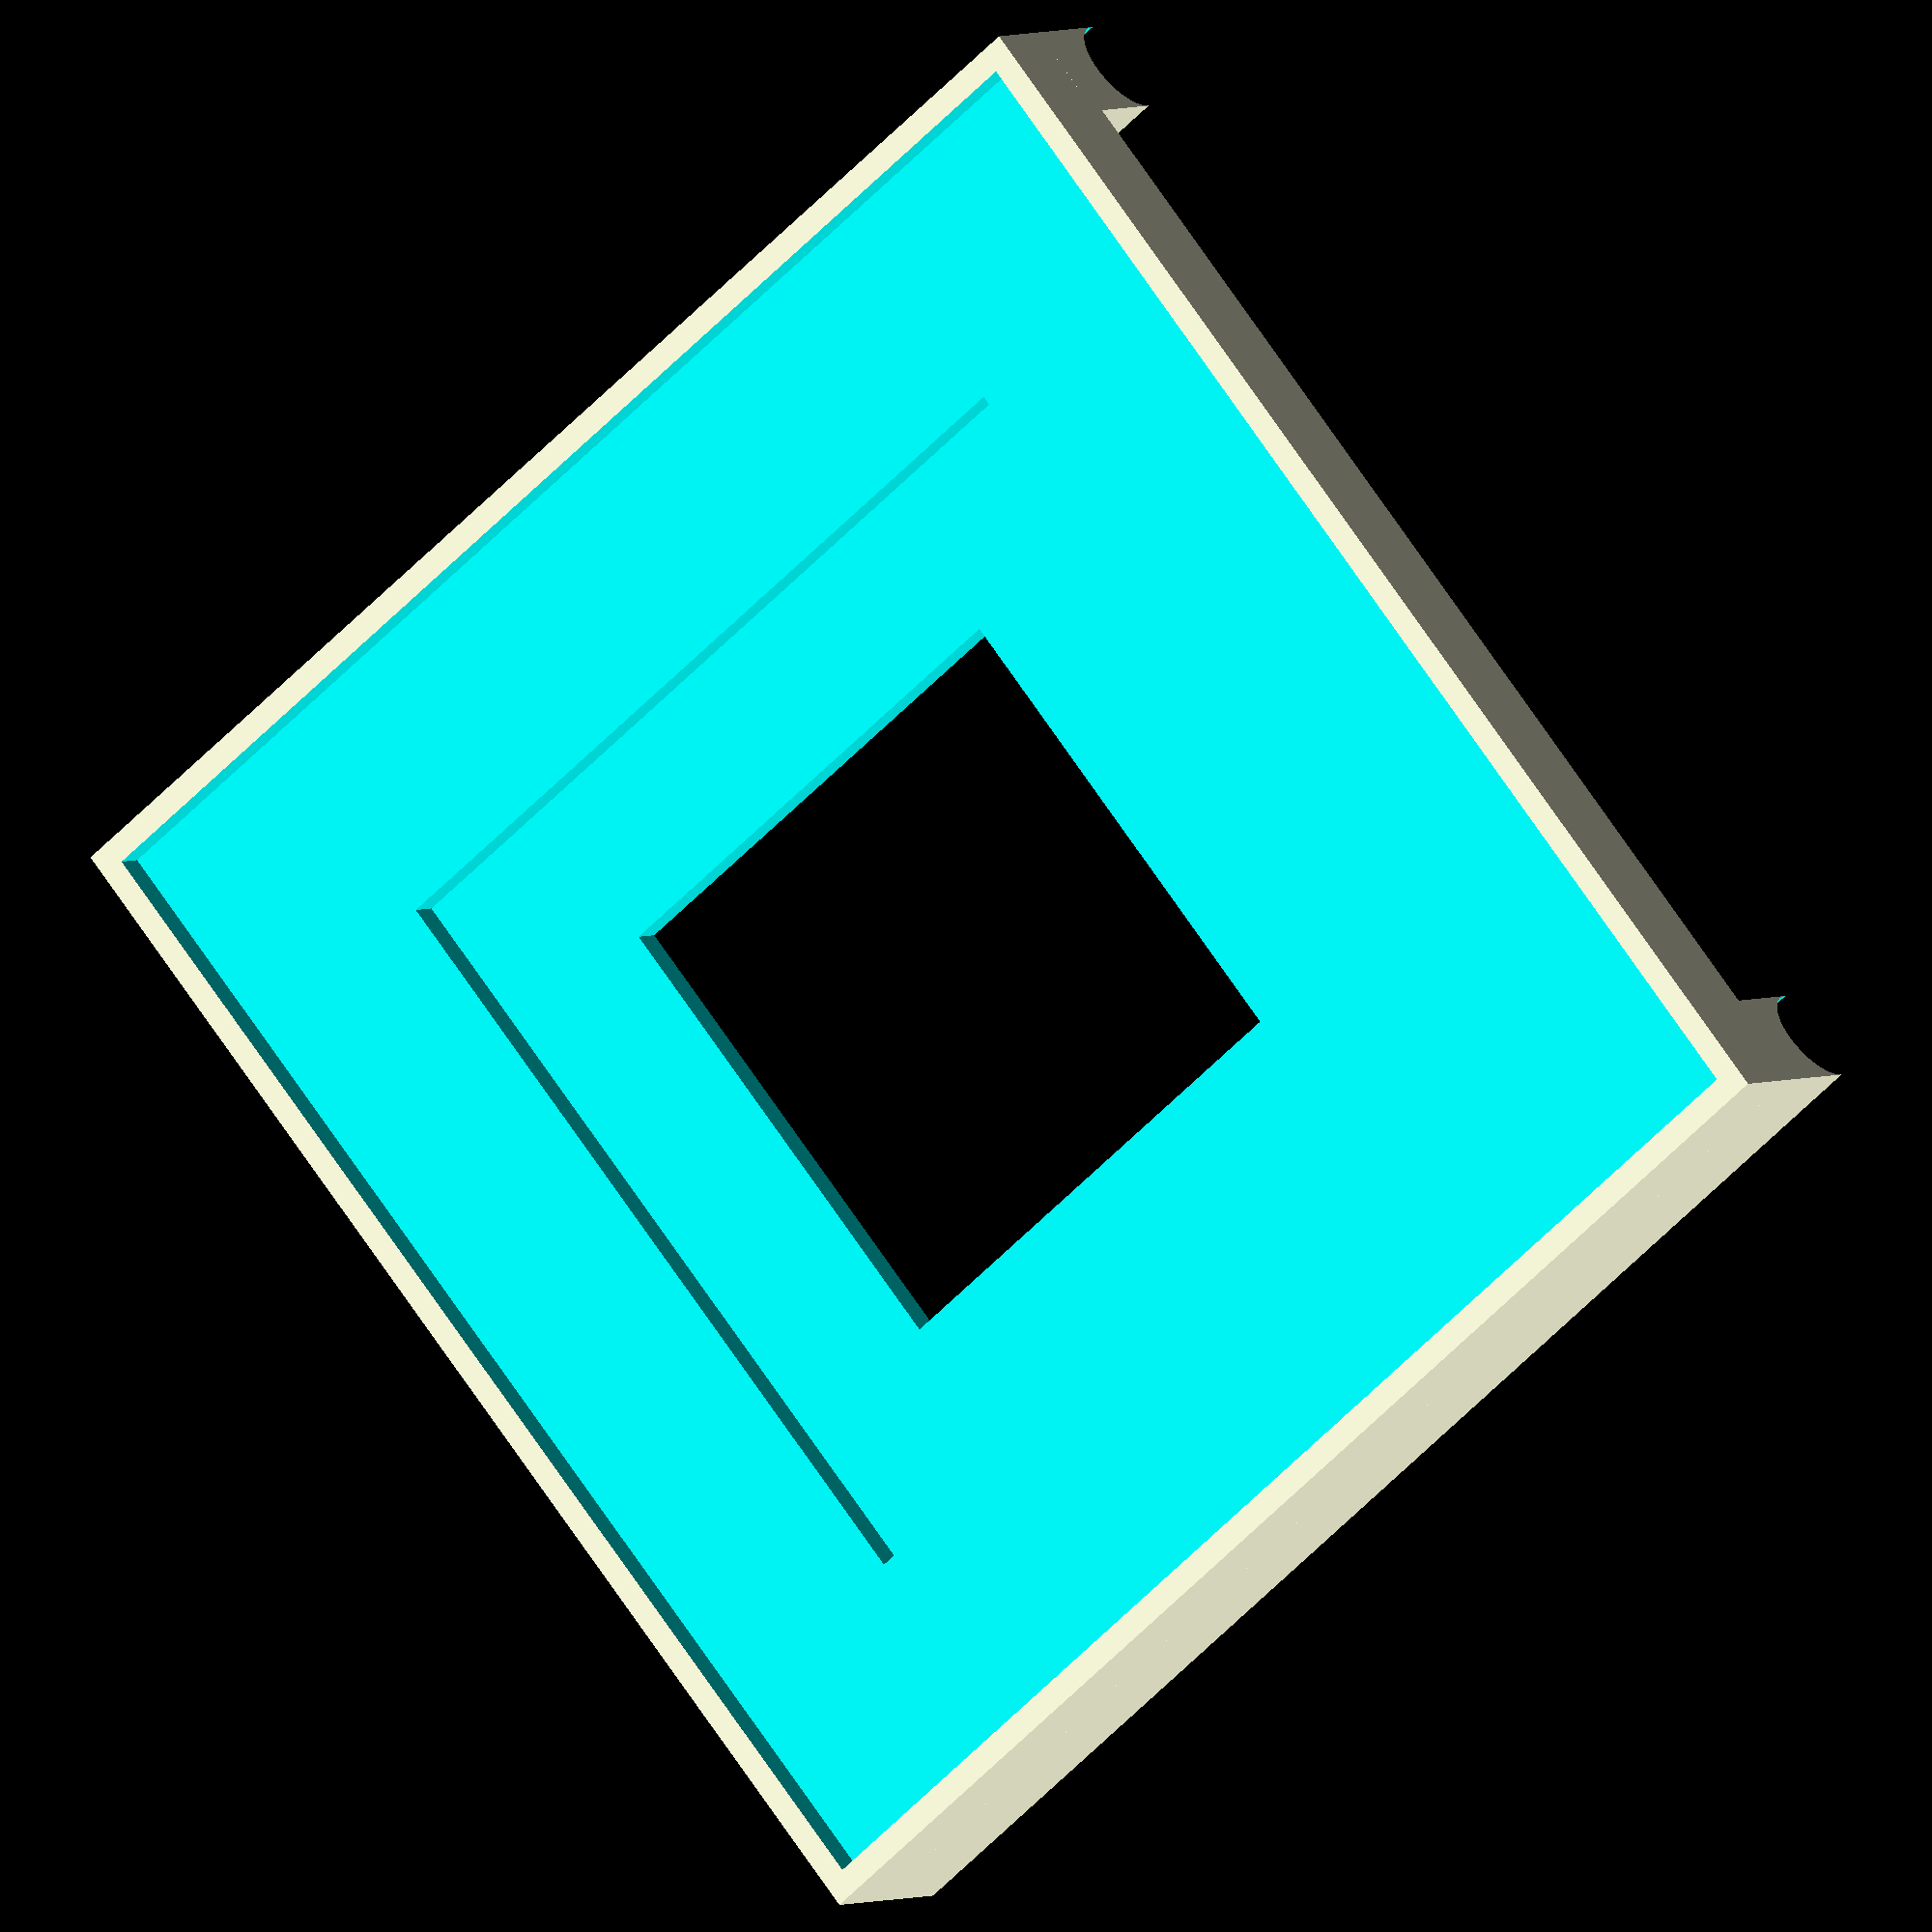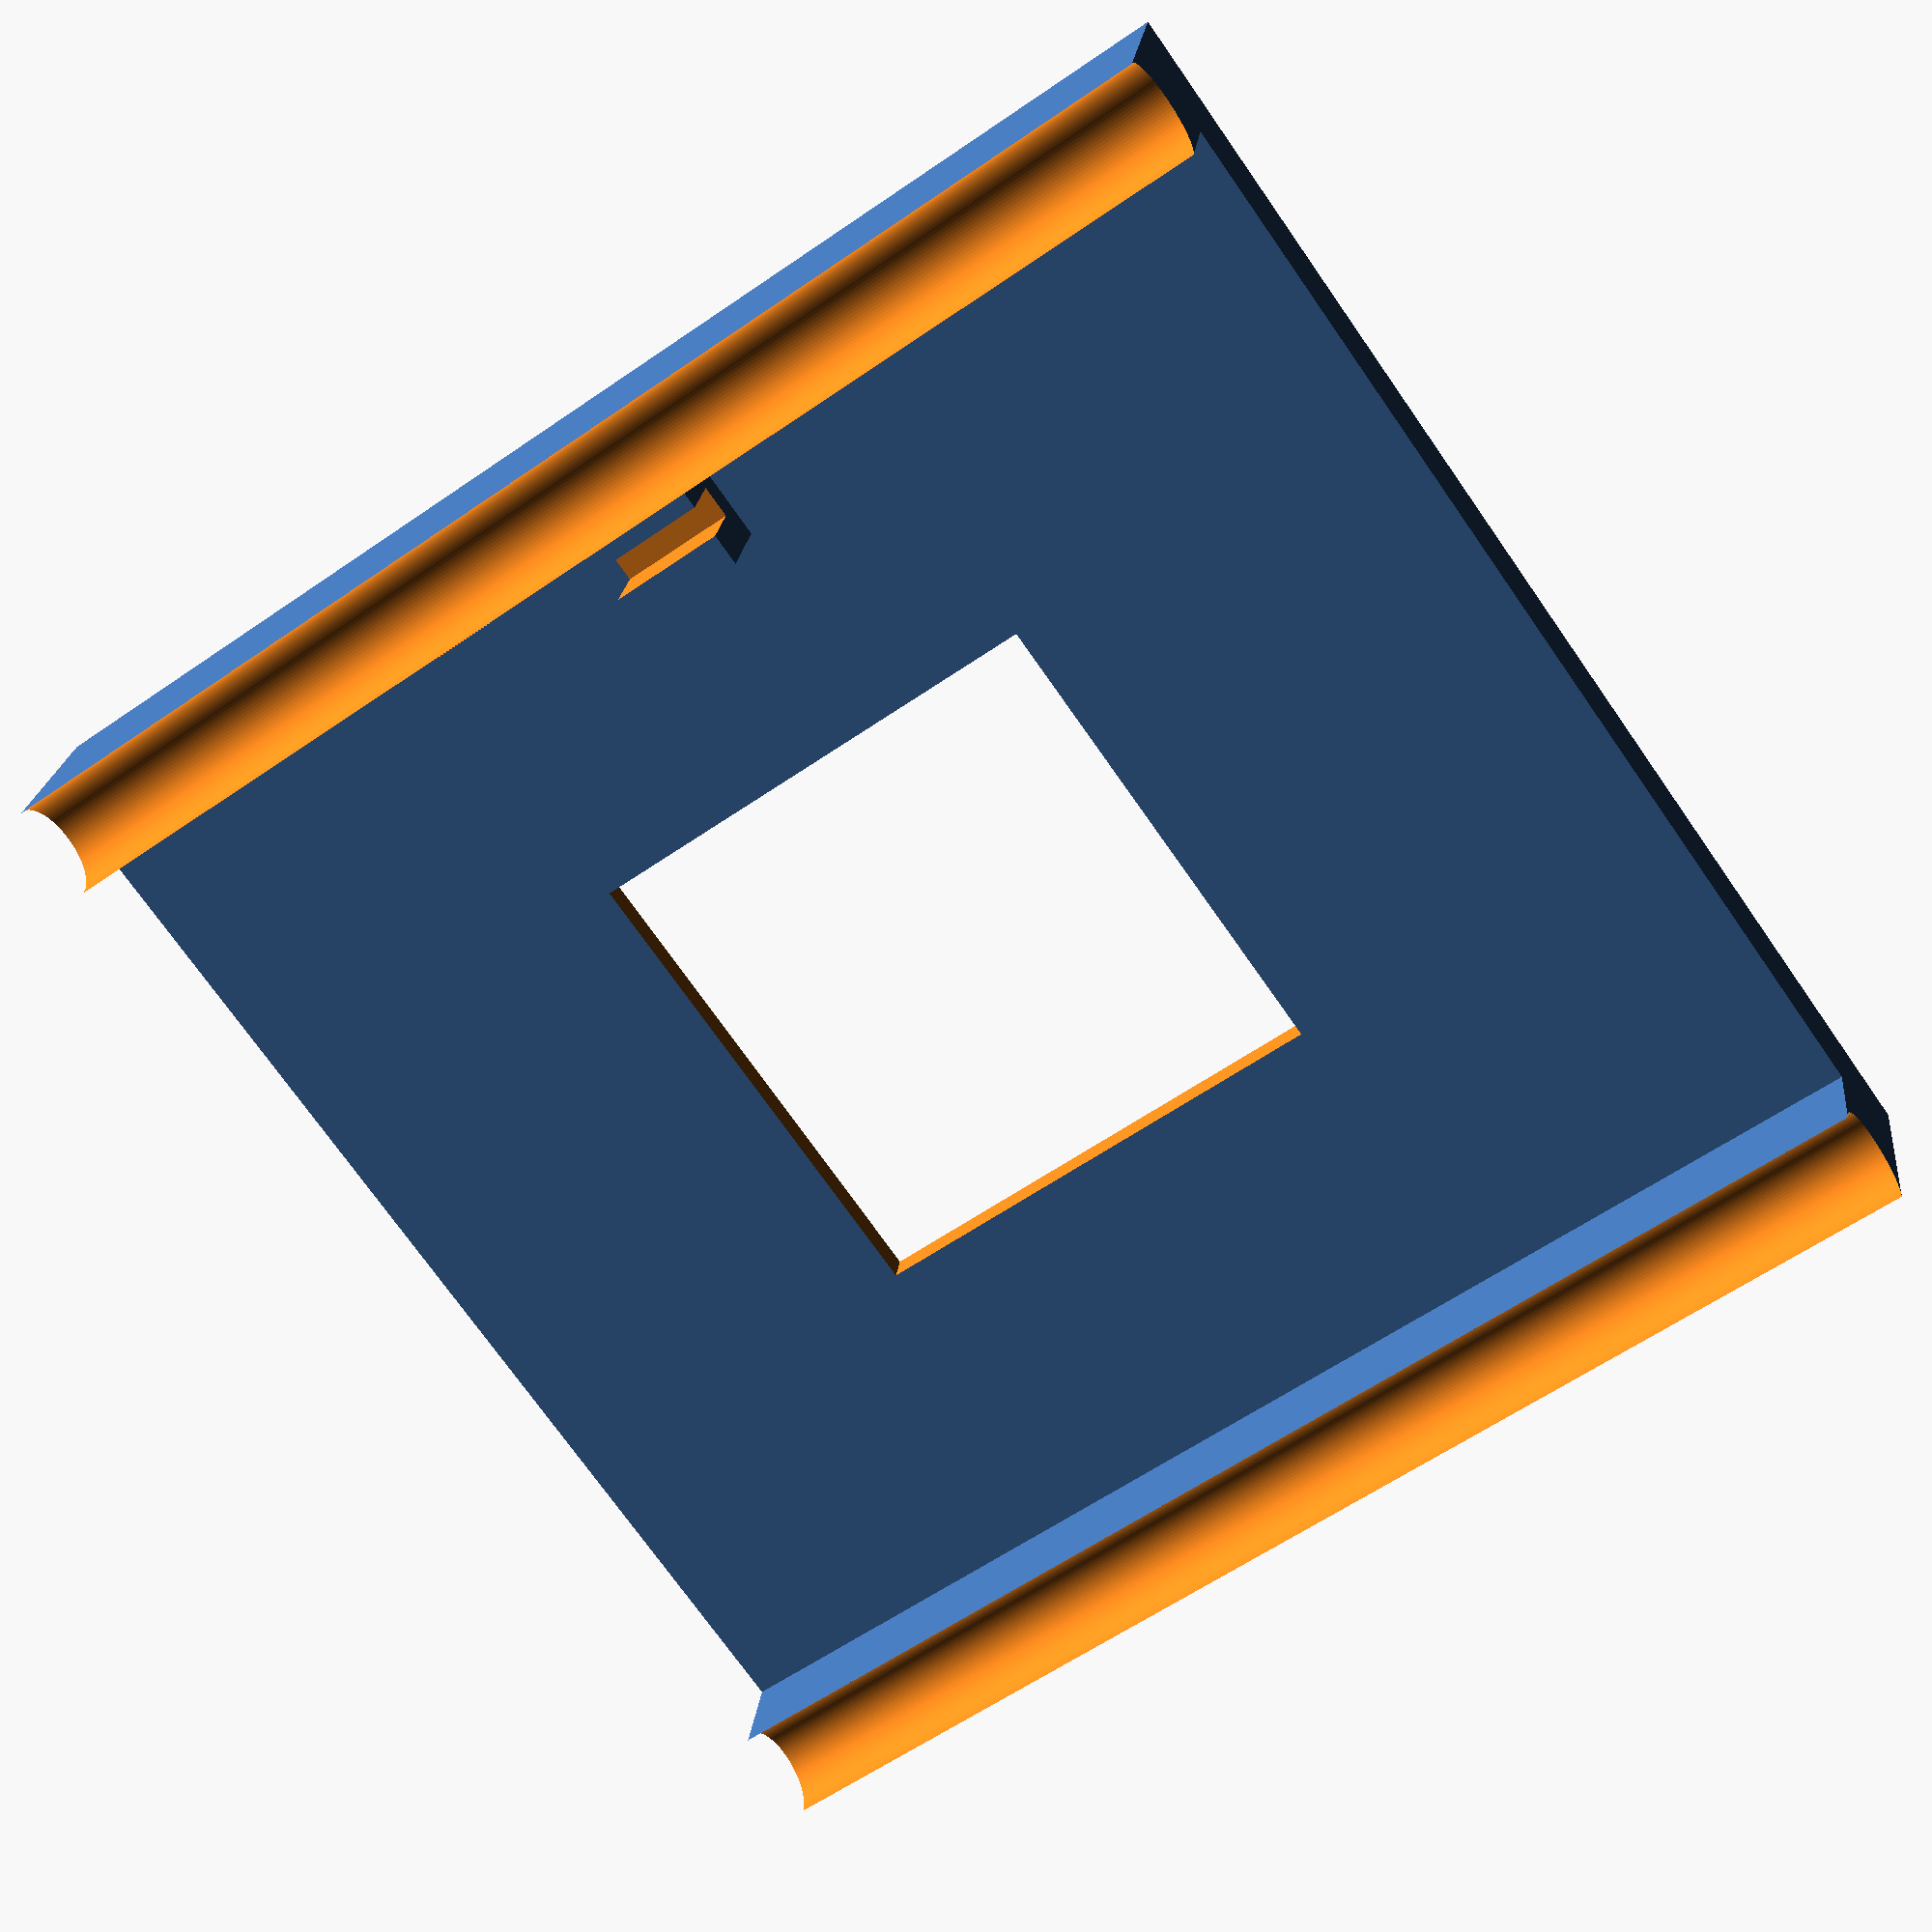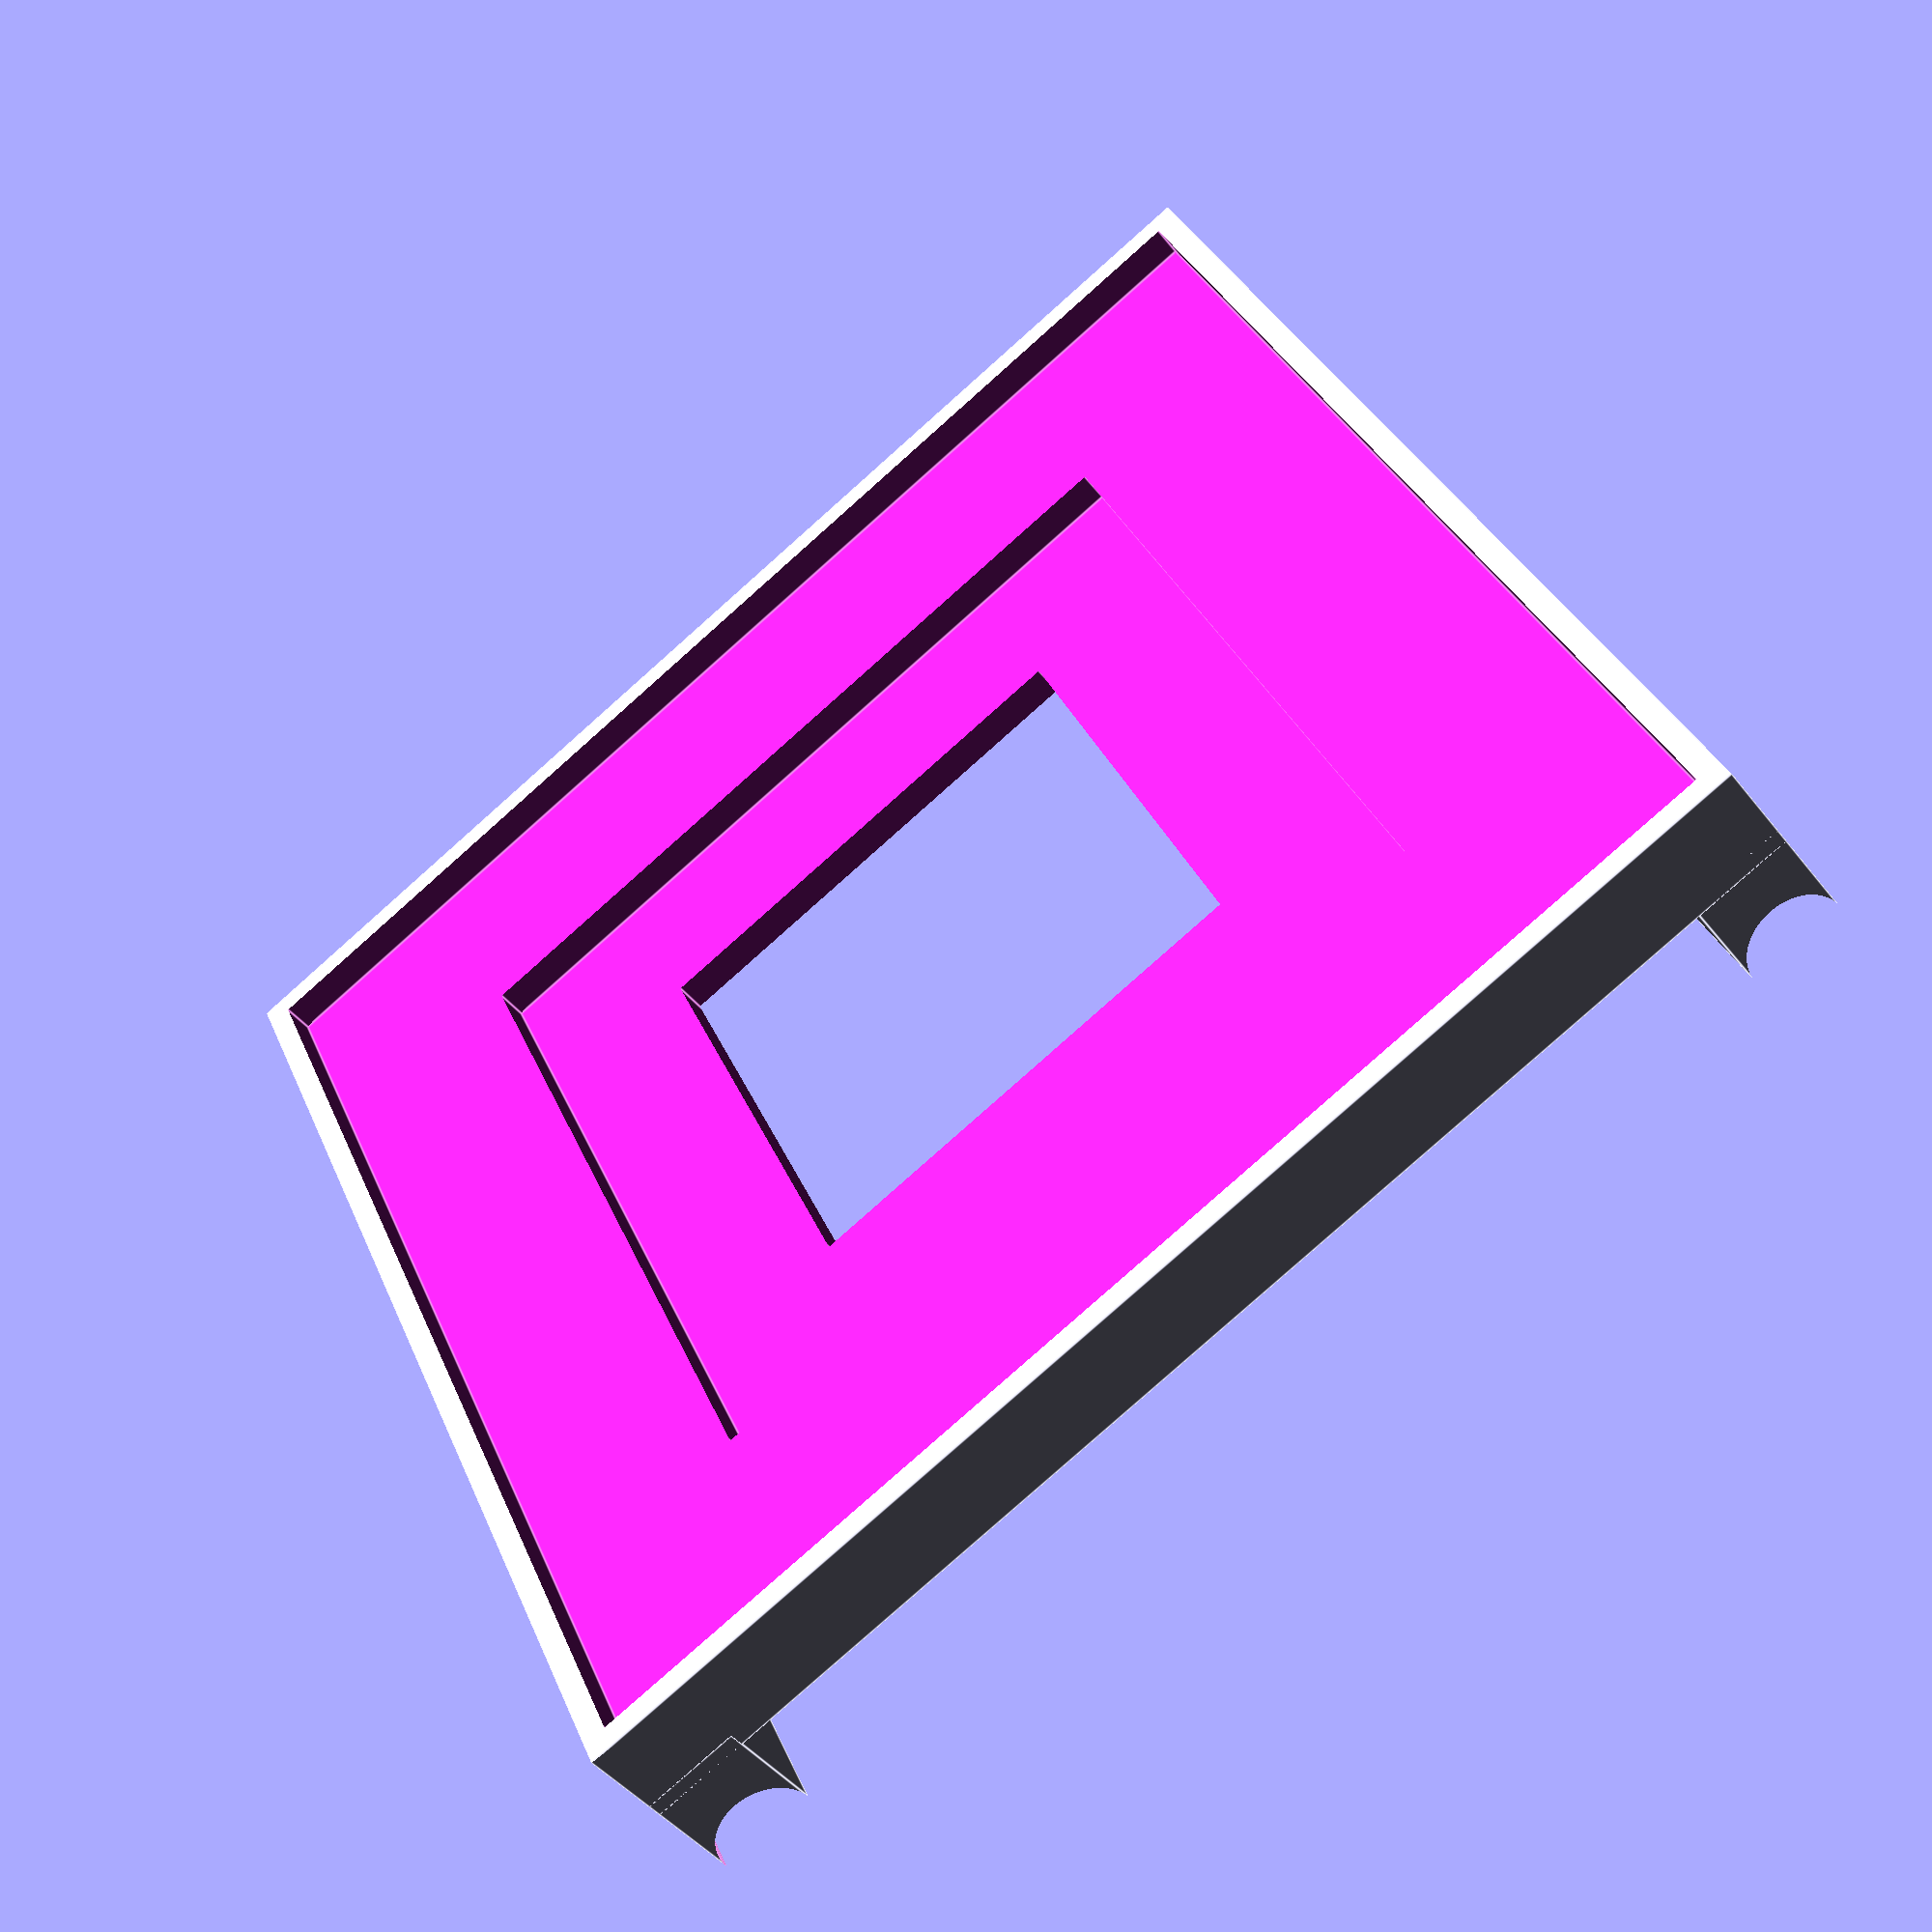
<openscad>
$fn=100;
/*
translate([0, 177, 0]) rotate([90, 0, 0]) cylinder(d=6, h=177);

translate([67, 177, 0]) rotate([90, 0, 0]) cylinder(d=6, h=177);

translate([15, 0, -10]) rotate([270, 0, 0]) motor();

translate([-5, 60, -1]) postIts();

translate([0, 200, 0]) cylinder(d=15, h=11);
*/

difference() {
    union() {
        cube([80, 80, 6]);
        translate([0, 0, 5]) cube([6, 80, 7]);
        translate([74, 0, 5]) cube([6, 80, 7]);
        translate([6, 38, 5]) cube([5, 7, 7]);
    }
    union () {
        translate([1.5, 1.5, -8]) postIts();
        translate([3, 0, 12]) rails();
        translate([7, 37, 8]) cube([2, 9, 8]);
    }
}

module postIts() {
    cube([77, 77, 10]);
    translate([13, 13, 0]) cube([50, 50, 12]);
    translate([23, 23, 0]) cube([30, 30, 15]);
}



module rails() {
    translate([0, 176, 0]) rotate([90, 0, 0]) cylinder(d=6, h=177);
    translate([74, 176, 0]) rotate([90, 0, 0]) cylinder(d=6, h=177);
}


module bearingPlate() {
    difference() {
        union() {
    translate([-8 + 4, -47, -4]) cube([120, 5, 50]);

        }
        union() {
    translate([21, -38, 21])
    rotate([90, 0, 0])
        bearing();

    translate([21 + 35, -38, 21])
    rotate([90, 0, 0])
        cylinder(d=10, h=30);

    translate([21 + 70, -38, 21])
    rotate([90, 0, 0])
        bearing();

        }


    }
}

module bearing() {
    cylinder(d=22, h=7);
    translate([0, 0, -2])
        cylinder(d=8, h=12);

}

module motor() {
    cube([42, 33, 42]);

    translate([5, 33, 5])
        rotate([90, 0, 0])
            cylinder(d=4, h=50);

    translate([5, 33 - 38, 5])
        rotate([90, 0, 0])
            cylinder(d=8, h=50);


    translate([36, 33, 5])
        rotate([90, 0, 0])
            cylinder(d=4, h=50);

    translate([36, 33 - 38, 5])
        rotate([90, 0, 0])
            cylinder(d=8, h=50);

    translate([5, 33, 36])
        rotate([90, 0, 0])
            cylinder(d=4, h=50);

    translate([5, 33 - 38, 36])
        rotate([90, 0, 0])
            cylinder(d=8, h=50);

    translate([36, 33, 36])
        rotate([90, 0, 0])
            cylinder(d=4, h=50);

    translate([36, 33 - 38, 36])
        rotate([90, 0, 0])
            cylinder(d=8, h=50);


    translate([21, 33, 21])
        rotate([90, 0, 0])
            cylinder(d=22, h=50);
}
</openscad>
<views>
elev=177.0 azim=129.5 roll=332.1 proj=o view=wireframe
elev=338.1 azim=54.9 roll=6.2 proj=p view=solid
elev=224.1 azim=24.0 roll=324.9 proj=p view=edges
</views>
